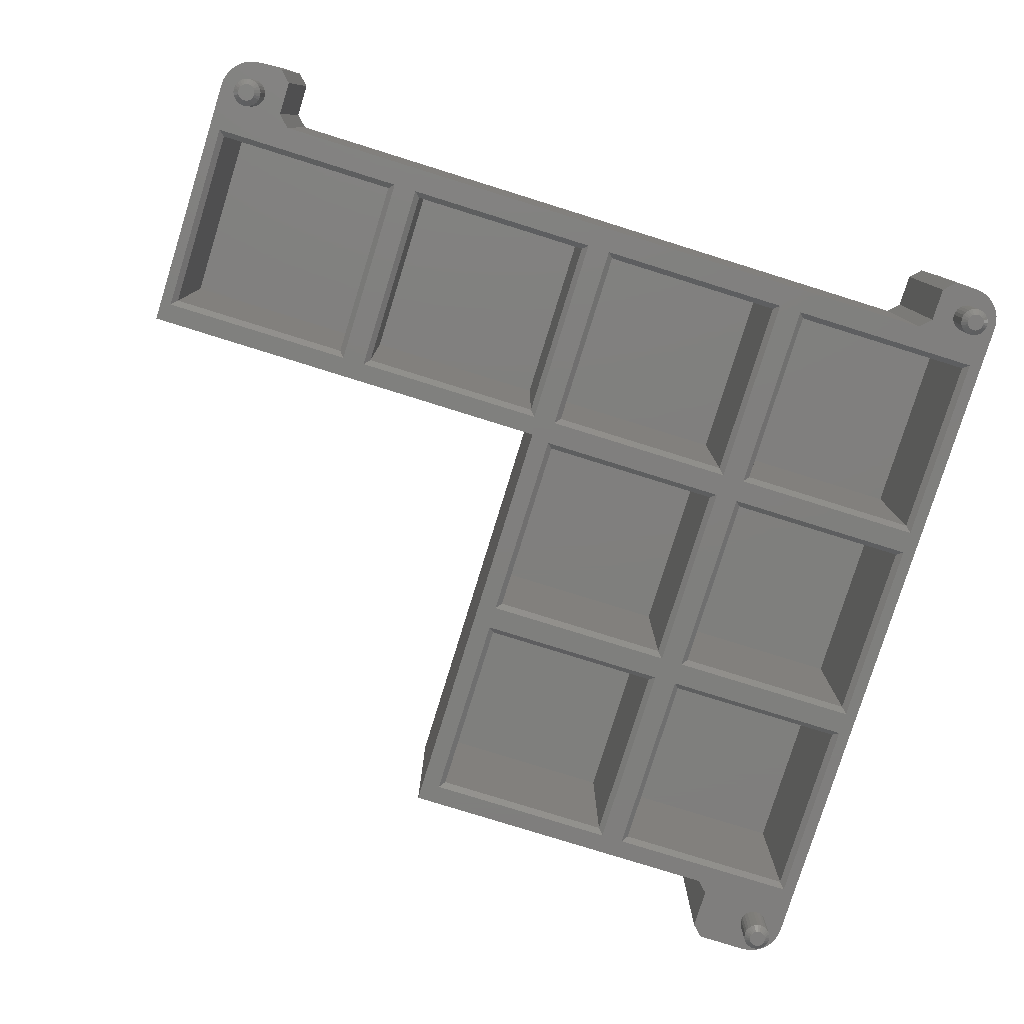
<metadata>
{"format":"stl","ext":"stl","renderer":"f3d","projection":"perspective","resolution":1024,"background":"white","views":[{"elev":-79.2,"azim":-17.3,"up":"+Z"}]}
</metadata>
<code>
# stl→obj: 417 verts, 830 faces
v 154.9 -54.46 38.1
v 154.9 -70.66 38.1
v 154.4 -53.96 37.6
v 154.4 -71.16 37.6
v 171.6 -71.16 37.6
v 171.1 -70.66 38.1
v 171.1 -54.46 38.1
v 171.6 -53.96 37.6
v 171.1 -70.66 52.4
v 154.9 -70.66 52.4
v 154.9 -54.46 52.4
v 152.4 -71.16 37.6
v 152.4 -73.2 37.6
v 135.2 -71.16 37.6
v 135.2 -73.2 37.6
v 133.6 -52.26 37.6
v 133.5 -90.74 37.6
v 135.2 -90.4 37.6
v 135.2 -92.44 37.6
v 152.4 -90.4 37.6
v 152.4 -92.44 37.6
v 154.4 -90.4 37.6
v 154.4 -92.44 37.6
v 171.6 -90.4 37.6
v 171.6 -92.44 37.6
v 172.7 -113.7 37.6
v 171.6 -109.6 37.6
v 170.7 -112.9 37.6
v 170.4 -112.7 37.6
v 152.4 -53.96 37.6
v 154.4 -73.2 37.6
v 135.2 -53.96 37.6
v 163.2 -52.26 37.6
v 164.2 -51.26 37.6
v 169.2 -50.68 37.6
v 168.9 -50.48 37.6
v 168.7 -50.22 37.6
v 168.6 -49.92 37.6
v 168.5 -49.59 37.6
v 164.2 -47.67 37.6
v 168.6 -49.27 37.6
v 165.2 -46.67 37.6
v 168.7 -48.97 37.6
v 168.9 -48.71 37.6
v 169.7 -46.67 37.6
v 169.2 -48.51 37.6
v 169.5 -48.39 37.6
v 169.8 -48.34 37.6
v 170.3 -46.73 37.6
v 170.1 -48.39 37.6
v 170.8 -46.9 37.6
v 170.4 -48.51 37.6
v 171.4 -47.19 37.6
v 171.8 -47.57 37.6
v 135.2 -109.6 37.6
v 133.2 -109.6 37.6
v 133.2 -92.44 37.6
v 116 -92.44 37.6
v 113.9 -92.44 37.6
v 113.9 -109.6 37.6
v 116 -109.6 37.6
v 102.7 -111.7 37.6
v 165.7 -111.7 37.6
v 152.4 -109.6 37.6
v 154.4 -109.6 37.6
v 95.76 -90.74 37.6
v 96.71 -92.44 37.6
v 96.71 -109.6 37.6
v 99 -112.6 37.6
v 98.68 -112.5 37.6
v 170.7 -48.71 37.6
v 172.2 -48.03 37.6
v 170.9 -48.97 37.6
v 172.5 -48.55 37.6
v 171 -49.27 37.6
v 172.7 -49.13 37.6
v 171 -49.59 37.6
v 172.7 -49.72 37.6
v 171 -49.92 37.6
v 170.9 -50.22 37.6
v 170.7 -50.48 37.6
v 170.4 -50.68 37.6
v 170.1 -50.8 37.6
v 169.8 -50.84 37.6
v 169.5 -50.8 37.6
v 171.6 -73.2 37.6
v 172.7 -114.3 37.6
v 171 -113.8 37.6
v 171 -113.5 37.6
v 170.9 -113.2 37.6
v 171 -114.1 37.6
v 172.5 -114.8 37.6
v 170.9 -114.4 37.6
v 172.2 -115.4 37.6
v 170.7 -114.7 37.6
v 171.8 -115.8 37.6
v 170.4 -114.9 37.6
v 171.4 -116.2 37.6
v 170.8 -116.5 37.6
v 170.1 -115 37.6
v 170.3 -116.7 37.6
v 169.8 -115 37.6
v 169.7 -116.7 37.6
v 169.5 -115 37.6
v 169.2 -114.9 37.6
v 167.7 -116.7 37.6
v 168.9 -114.7 37.6
v 166.7 -115.7 37.6
v 168.7 -114.4 37.6
v 168.6 -114.1 37.6
v 166.7 -112.7 37.6
v 168.5 -113.8 37.6
v 168.6 -113.5 37.6
v 168.7 -113.2 37.6
v 168.9 -112.9 37.6
v 169.2 -112.7 37.6
v 169.5 -112.6 37.6
v 169.8 -112.5 37.6
v 170.1 -112.6 37.6
v 99.3 -112.7 37.6
v 101.7 -112.7 37.6
v 99.56 -112.9 37.6
v 99.76 -113.2 37.6
v 99.89 -113.5 37.6
v 99.93 -113.8 37.6
v 99.89 -114.1 37.6
v 101.7 -115.7 37.6
v 99.76 -114.4 37.6
v 99.56 -114.7 37.6
v 100.7 -116.7 37.6
v 99.3 -114.9 37.6
v 98.81 -116.7 37.6
v 99 -115 37.6
v 98.68 -115 37.6
v 98.21 -116.7 37.6
v 98.36 -115 37.6
v 97.64 -116.5 37.6
v 98.05 -114.9 37.6
v 97.11 -116.2 37.6
v 96.65 -115.8 37.6
v 97.8 -114.7 37.6
v 96.27 -115.4 37.6
v 97.6 -114.4 37.6
v 95.99 -114.8 37.6
v 97.47 -114.1 37.6
v 95.82 -114.3 37.6
v 97.43 -113.8 37.6
v 95.76 -113.7 37.6
v 97.47 -113.5 37.6
v 97.6 -113.2 37.6
v 97.8 -112.9 37.6
v 98.05 -112.7 37.6
v 98.36 -112.6 37.6
v 135.7 -70.66 38.1
v 151.9 -70.66 38.1
v 151.9 -54.46 38.1
v 135.7 -54.46 38.1
v 151.9 -54.46 52.4
v 151.9 -70.66 52.4
v 135.7 -70.66 52.4
v 154.9 -73.7 38.1
v 154.9 -89.9 38.1
v 171.1 -89.9 38.1
v 171.1 -73.7 38.1
v 171.1 -89.9 52.4
v 154.9 -89.9 52.4
v 154.9 -73.7 52.4
v 135.7 -89.9 38.1
v 151.9 -89.9 38.1
v 151.9 -73.7 38.1
v 135.7 -73.7 38.1
v 151.9 -73.7 52.4
v 151.9 -89.9 52.4
v 135.7 -89.9 52.4
v 154.9 -92.94 38.1
v 154.9 -109.1 38.1
v 171.1 -109.1 38.1
v 171.1 -92.94 38.1
v 171.1 -109.1 52.4
v 154.9 -109.1 52.4
v 154.9 -92.94 52.4
v 135.7 -92.94 38.1
v 135.7 -109.1 38.1
v 151.9 -109.1 38.1
v 151.9 -92.94 38.1
v 151.9 -109.1 52.4
v 135.7 -109.1 52.4
v 135.7 -92.94 52.4
v 116.5 -92.94 38.1
v 116.5 -109.1 38.1
v 132.7 -109.1 38.1
v 132.7 -92.94 38.1
v 132.7 -109.1 52.4
v 116.5 -109.1 52.4
v 116.5 -92.94 52.4
v 113.4 -109.1 38.1
v 113.4 -92.94 38.1
v 97.21 -109.1 38.1
v 97.21 -92.94 38.1
v 97.21 -92.94 52.4
v 113.4 -92.94 52.4
v 113.4 -109.1 52.4
v 135.7 -73.7 52.4
v 171.1 -92.94 52.4
v 97.21 -109.1 52.4
v 171.1 -54.46 52.4
v 132.7 -92.94 52.4
v 151.9 -92.94 52.4
v 171.1 -73.7 52.4
v 135.7 -54.46 52.4
v 165.2 -46.67 54.4
v 164.2 -47.67 54.4
v 169.7 -46.67 54.4
v 164.2 -51.26 54.4
v 172.7 -49.72 54.4
v 163.2 -52.26 54.4
v 165.7 -111.7 54.4
v 133.5 -90.74 54.4
v 102.7 -111.7 54.4
v 95.76 -90.74 54.4
v 95.76 -113.7 54.4
v 133.6 -52.26 54.4
v 101.7 -112.7 54.4
v 95.82 -114.3 54.4
v 95.99 -114.8 54.4
v 96.27 -115.4 54.4
v 96.65 -115.8 54.4
v 97.11 -116.2 54.4
v 97.64 -116.5 54.4
v 98.21 -116.7 54.4
v 98.81 -116.7 54.4
v 100.7 -116.7 54.4
v 101.7 -115.7 54.4
v 172.7 -113.7 54.4
v 166.7 -112.7 54.4
v 172.7 -114.3 54.4
v 172.5 -114.8 54.4
v 172.2 -115.4 54.4
v 171.8 -115.8 54.4
v 171.4 -116.2 54.4
v 170.8 -116.5 54.4
v 170.3 -116.7 54.4
v 169.7 -116.7 54.4
v 166.7 -115.7 54.4
v 167.7 -116.7 54.4
v 172.7 -49.13 54.4
v 172.5 -48.55 54.4
v 172.2 -48.03 54.4
v 171.8 -47.57 54.4
v 171.4 -47.19 54.4
v 170.8 -46.9 54.4
v 170.3 -46.73 54.4
v 168.6 -49.27 34.1
v 169.1 -49.4 33.6
v 168.5 -49.59 34.1
v 169 -49.59 33.6
v 168.6 -49.92 34.1
v 169.1 -49.79 33.6
v 168.7 -50.22 34.1
v 169.1 -49.97 33.6
v 168.9 -50.48 34.1
v 169.3 -50.12 33.6
v 169.2 -50.68 34.1
v 169.4 -50.24 33.6
v 169.5 -50.8 34.1
v 169.6 -50.32 33.6
v 169.8 -50.84 34.1
v 169.8 -50.34 33.6
v 170.1 -50.8 34.1
v 170 -50.32 33.6
v 170.4 -50.68 34.1
v 170.2 -50.24 33.6
v 170.7 -50.48 34.1
v 170.3 -50.12 33.6
v 170.9 -50.22 34.1
v 170.4 -49.97 33.6
v 171 -49.92 34.1
v 170.5 -49.79 33.6
v 171 -49.59 34.1
v 170.5 -49.59 33.6
v 171 -49.27 34.1
v 170.5 -49.4 33.6
v 170.9 -48.97 34.1
v 170.4 -49.22 33.6
v 170.7 -48.71 34.1
v 170.3 -49.06 33.6
v 170.4 -48.51 34.1
v 170.2 -48.94 33.6
v 170.1 -48.39 34.1
v 170 -48.87 33.6
v 169.8 -48.34 34.1
v 169.8 -48.84 33.6
v 169.5 -48.39 34.1
v 169.6 -48.87 33.6
v 169.2 -48.51 34.1
v 169.4 -48.94 33.6
v 168.9 -48.71 34.1
v 169.3 -49.06 33.6
v 168.7 -48.97 34.1
v 169.1 -49.22 33.6
v 168.6 -113.5 34.1
v 169.1 -113.6 33.6
v 168.5 -113.8 34.1
v 169 -113.8 33.6
v 168.6 -114.1 34.1
v 169.1 -114 33.6
v 168.7 -114.4 34.1
v 169.1 -114.2 33.6
v 168.9 -114.7 34.1
v 169.3 -114.3 33.6
v 169.2 -114.9 34.1
v 169.4 -114.4 33.6
v 169.5 -115 34.1
v 169.6 -114.5 33.6
v 169.8 -115 34.1
v 169.8 -114.5 33.6
v 170.1 -115 34.1
v 170 -114.5 33.6
v 170.4 -114.9 34.1
v 170.2 -114.4 33.6
v 170.7 -114.7 34.1
v 170.3 -114.3 33.6
v 170.9 -114.4 34.1
v 170.4 -114.2 33.6
v 171 -114.1 34.1
v 170.5 -114 33.6
v 171 -113.8 34.1
v 170.5 -113.8 33.6
v 171 -113.5 34.1
v 170.5 -113.6 33.6
v 170.9 -113.2 34.1
v 170.4 -113.4 33.6
v 170.7 -112.9 34.1
v 170.3 -113.3 33.6
v 170.4 -112.7 34.1
v 170.2 -113.1 33.6
v 170.1 -112.6 34.1
v 170 -113.1 33.6
v 169.8 -112.5 34.1
v 169.8 -113 33.6
v 169.5 -112.6 34.1
v 169.6 -113.1 33.6
v 169.2 -112.7 34.1
v 169.4 -113.1 33.6
v 168.9 -112.9 34.1
v 169.3 -113.3 33.6
v 168.7 -113.2 34.1
v 169.1 -113.4 33.6
v 97.47 -113.5 34.1
v 97.95 -113.6 33.6
v 97.43 -113.8 34.1
v 97.93 -113.8 33.6
v 97.47 -114.1 34.1
v 97.95 -114 33.6
v 97.6 -114.4 34.1
v 98.03 -114.2 33.6
v 97.8 -114.7 34.1
v 98.15 -114.3 33.6
v 98.05 -114.9 34.1
v 98.3 -114.4 33.6
v 98.36 -115 34.1
v 98.48 -114.5 33.6
v 98.68 -115 34.1
v 98.68 -114.5 33.6
v 99 -115 34.1
v 98.87 -114.5 33.6
v 99.3 -114.9 34.1
v 99.05 -114.4 33.6
v 99.56 -114.7 34.1
v 99.21 -114.3 33.6
v 99.76 -114.4 34.1
v 99.33 -114.2 33.6
v 99.89 -114.1 34.1
v 99.4 -114 33.6
v 99.93 -113.8 34.1
v 99.43 -113.8 33.6
v 99.89 -113.5 34.1
v 99.4 -113.6 33.6
v 99.76 -113.2 34.1
v 99.33 -113.4 33.6
v 99.56 -112.9 34.1
v 99.21 -113.3 33.6
v 99.3 -112.7 34.1
v 99.05 -113.1 33.6
v 99 -112.6 34.1
v 98.87 -113.1 33.6
v 98.68 -112.5 34.1
v 98.68 -113 33.6
v 98.36 -112.6 34.1
v 98.48 -113.1 33.6
v 98.05 -112.7 34.1
v 98.3 -113.1 33.6
v 97.8 -112.9 34.1
v 98.15 -113.3 33.6
v 97.6 -113.2 34.1
v 98.03 -113.4 33.6
v 172.7 -49.13 46
v 172.5 -48.55 46
v 172.2 -48.03 46
v 171.8 -47.57 46
v 171.4 -47.19 46
v 170.8 -46.9 46
v 170.3 -46.73 46
v 170.3 -116.7 46
v 170.8 -116.5 46
v 171.4 -116.2 46
v 171.8 -115.8 46
v 172.2 -115.4 46
v 172.5 -114.8 46
v 172.7 -114.3 46
v 95.82 -114.3 46
v 95.99 -114.8 46
v 96.27 -115.4 46
v 96.65 -115.8 46
v 97.11 -116.2 46
v 97.64 -116.5 46
v 98.21 -116.7 46
f 1 2 3
f 3 2 4
f 5 4 6
f 6 4 2
f 7 1 8
f 8 1 3
f 6 7 5
f 5 7 8
f 6 2 9
f 9 2 10
f 2 1 10
f 10 1 11
f 12 13 14
f 14 13 15
f 14 15 16
f 16 15 17
f 17 15 18
f 17 18 19
f 19 18 20
f 19 20 21
f 21 20 22
f 21 22 23
f 23 22 24
f 23 24 25
f 25 24 26
f 25 26 27
f 27 26 28
f 27 28 29
f 30 3 12
f 12 3 4
f 12 4 13
f 13 4 31
f 13 31 20
f 20 31 22
f 32 16 30
f 30 16 33
f 30 33 3
f 3 33 8
f 8 33 34
f 8 34 35
f 35 34 36
f 36 34 37
f 37 34 38
f 38 34 39
f 39 34 40
f 39 40 41
f 41 40 42
f 41 42 43
f 43 42 44
f 44 42 45
f 44 45 46
f 46 45 47
f 47 45 48
f 48 45 49
f 48 49 50
f 50 49 51
f 50 51 52
f 52 51 53
f 52 53 54
f 32 14 16
f 55 56 19
f 19 56 57
f 19 57 17
f 17 57 58
f 17 58 59
f 59 58 60
f 60 58 61
f 60 61 62
f 62 61 56
f 62 56 55
f 62 55 63
f 63 55 64
f 63 64 65
f 65 64 23
f 23 64 21
f 17 59 66
f 66 59 67
f 66 67 68
f 60 62 68
f 68 62 69
f 68 69 70
f 52 54 71
f 71 54 72
f 71 72 73
f 73 72 74
f 73 74 75
f 75 74 76
f 75 76 77
f 77 76 78
f 77 78 79
f 79 78 80
f 80 78 81
f 81 78 8
f 81 8 82
f 82 8 83
f 83 8 84
f 84 8 85
f 85 8 35
f 26 86 78
f 78 86 5
f 78 5 8
f 87 88 26
f 26 88 89
f 26 89 90
f 88 87 91
f 91 87 92
f 91 92 93
f 93 92 94
f 93 94 95
f 95 94 96
f 95 96 97
f 97 96 98
f 97 98 99
f 97 99 100
f 100 99 101
f 100 101 102
f 102 101 103
f 102 103 104
f 104 103 105
f 105 103 106
f 105 106 107
f 107 106 108
f 107 108 109
f 109 108 110
f 110 108 111
f 110 111 112
f 112 111 113
f 113 111 114
f 114 111 115
f 115 111 116
f 116 111 63
f 116 63 117
f 117 63 27
f 117 27 118
f 118 27 119
f 119 27 29
f 69 62 120
f 120 62 121
f 120 121 122
f 122 121 123
f 123 121 124
f 124 121 125
f 125 121 126
f 126 121 127
f 126 127 128
f 128 127 129
f 129 127 130
f 129 130 131
f 131 130 132
f 131 132 133
f 133 132 134
f 134 132 135
f 134 135 136
f 136 135 137
f 136 137 138
f 138 137 139
f 138 139 140
f 138 140 141
f 141 140 142
f 141 142 143
f 143 142 144
f 143 144 145
f 145 144 146
f 145 146 147
f 147 146 148
f 147 148 149
f 149 148 150
f 150 148 151
f 151 148 68
f 151 68 152
f 152 68 153
f 153 68 70
f 148 66 68
f 90 28 26
f 65 27 63
f 24 86 26
f 86 31 5
f 5 31 4
f 154 155 14
f 14 155 12
f 30 12 156
f 156 12 155
f 157 154 32
f 32 154 14
f 156 157 30
f 30 157 32
f 156 155 158
f 158 155 159
f 155 154 159
f 159 154 160
f 161 162 31
f 31 162 22
f 24 22 163
f 163 22 162
f 164 161 86
f 86 161 31
f 163 164 24
f 24 164 86
f 163 162 165
f 165 162 166
f 162 161 166
f 166 161 167
f 168 169 18
f 18 169 20
f 13 20 170
f 170 20 169
f 171 168 15
f 15 168 18
f 170 171 13
f 13 171 15
f 170 169 172
f 172 169 173
f 169 168 173
f 173 168 174
f 175 176 23
f 23 176 65
f 27 65 177
f 177 65 176
f 178 175 25
f 25 175 23
f 177 178 27
f 27 178 25
f 177 176 179
f 179 176 180
f 176 175 180
f 180 175 181
f 182 183 19
f 19 183 55
f 64 55 184
f 184 55 183
f 185 182 21
f 21 182 19
f 184 185 64
f 64 185 21
f 184 183 186
f 186 183 187
f 183 182 187
f 187 182 188
f 189 190 58
f 58 190 61
f 56 61 191
f 191 61 190
f 192 189 57
f 57 189 58
f 191 192 56
f 56 192 57
f 191 190 193
f 193 190 194
f 190 189 194
f 194 189 195
f 196 197 60
f 60 197 59
f 60 68 196
f 196 68 198
f 199 198 67
f 67 198 68
f 197 199 59
f 59 199 67
f 199 197 200
f 200 197 201
f 197 196 201
f 201 196 202
f 173 174 172
f 172 174 203
f 179 180 204
f 204 180 181
f 200 201 205
f 205 201 202
f 9 10 206
f 206 10 11
f 193 194 207
f 207 194 195
f 186 187 208
f 208 187 188
f 165 166 209
f 209 166 167
f 159 160 158
f 158 160 210
f 211 212 213
f 213 212 214
f 213 214 215
f 215 214 216
f 215 216 217
f 217 216 218
f 217 218 219
f 219 218 220
f 219 220 221
f 216 222 218
f 219 221 223
f 223 221 224
f 223 224 225
f 225 226 223
f 223 226 227
f 223 227 228
f 228 229 223
f 223 229 230
f 223 230 231
f 232 233 231
f 231 233 223
f 215 217 234
f 234 217 235
f 234 235 236
f 236 235 237
f 237 235 238
f 238 235 239
f 239 235 240
f 240 235 241
f 241 235 242
f 242 235 243
f 243 235 244
f 243 244 245
f 215 246 213
f 213 246 247
f 213 247 248
f 248 249 213
f 213 249 250
f 213 250 251
f 251 252 213
f 211 42 212
f 212 42 40
f 211 213 42
f 42 213 45
f 33 216 34
f 34 216 214
f 33 16 216
f 216 16 222
f 106 245 108
f 108 245 244
f 244 235 108
f 108 235 111
f 111 235 63
f 63 235 217
f 62 219 121
f 121 219 223
f 217 219 63
f 63 219 62
f 232 130 233
f 233 130 127
f 223 233 121
f 121 233 127
f 106 103 245
f 245 103 243
f 253 254 255
f 255 254 256
f 255 256 257
f 257 256 258
f 257 258 259
f 259 258 260
f 259 260 261
f 261 260 262
f 261 262 263
f 263 262 264
f 263 264 265
f 265 264 266
f 265 266 267
f 267 266 268
f 267 268 269
f 269 268 270
f 269 270 271
f 271 270 272
f 271 272 273
f 273 272 274
f 273 274 275
f 275 274 276
f 275 276 277
f 277 276 278
f 277 278 279
f 279 278 280
f 279 280 281
f 281 280 282
f 281 282 283
f 283 282 284
f 283 284 285
f 285 284 286
f 285 286 287
f 287 286 288
f 287 288 289
f 289 288 290
f 289 290 291
f 291 290 292
f 291 292 293
f 293 292 294
f 293 294 295
f 295 294 296
f 295 296 297
f 297 296 298
f 297 298 299
f 299 298 300
f 299 300 253
f 253 300 254
f 41 253 39
f 39 253 255
f 39 255 38
f 38 255 257
f 38 257 37
f 37 257 259
f 37 259 36
f 36 259 261
f 36 261 35
f 35 261 263
f 35 263 85
f 85 263 265
f 85 265 84
f 84 265 267
f 84 267 83
f 83 267 269
f 83 269 82
f 82 269 271
f 82 271 81
f 81 271 273
f 81 273 80
f 80 273 275
f 80 275 79
f 79 275 277
f 79 277 77
f 77 277 279
f 77 279 75
f 75 279 281
f 75 281 73
f 73 281 283
f 73 283 71
f 71 283 285
f 71 285 52
f 52 285 287
f 52 287 50
f 50 287 289
f 50 289 48
f 48 289 291
f 48 291 47
f 47 291 293
f 47 293 46
f 46 293 295
f 46 295 44
f 44 295 297
f 44 297 43
f 43 297 299
f 43 299 41
f 41 299 253
f 254 282 256
f 256 282 280
f 256 280 258
f 258 280 278
f 258 278 260
f 260 278 276
f 260 276 262
f 262 276 274
f 262 274 264
f 264 274 272
f 264 272 266
f 266 272 270
f 266 270 268
f 282 254 284
f 284 254 300
f 284 300 286
f 286 300 298
f 286 298 288
f 288 298 296
f 288 296 290
f 290 296 294
f 290 294 292
f 301 302 303
f 303 302 304
f 303 304 305
f 305 304 306
f 305 306 307
f 307 306 308
f 307 308 309
f 309 308 310
f 309 310 311
f 311 310 312
f 311 312 313
f 313 312 314
f 313 314 315
f 315 314 316
f 315 316 317
f 317 316 318
f 317 318 319
f 319 318 320
f 319 320 321
f 321 320 322
f 321 322 323
f 323 322 324
f 323 324 325
f 325 324 326
f 325 326 327
f 327 326 328
f 327 328 329
f 329 328 330
f 329 330 331
f 331 330 332
f 331 332 333
f 333 332 334
f 333 334 335
f 335 334 336
f 335 336 337
f 337 336 338
f 337 338 339
f 339 338 340
f 339 340 341
f 341 340 342
f 341 342 343
f 343 342 344
f 343 344 345
f 345 344 346
f 345 346 347
f 347 346 348
f 347 348 301
f 301 348 302
f 113 301 112
f 112 301 303
f 112 303 110
f 110 303 305
f 110 305 109
f 109 305 307
f 109 307 107
f 107 307 309
f 107 309 105
f 105 309 311
f 105 311 104
f 104 311 313
f 104 313 102
f 102 313 315
f 102 315 100
f 100 315 317
f 100 317 97
f 97 317 319
f 97 319 95
f 95 319 321
f 95 321 93
f 93 321 323
f 93 323 91
f 91 323 325
f 91 325 88
f 88 325 327
f 88 327 89
f 89 327 329
f 89 329 90
f 90 329 331
f 90 331 28
f 28 331 333
f 28 333 29
f 29 333 335
f 29 335 119
f 119 335 337
f 119 337 118
f 118 337 339
f 118 339 117
f 117 339 341
f 117 341 116
f 116 341 343
f 116 343 115
f 115 343 345
f 115 345 114
f 114 345 347
f 114 347 113
f 113 347 301
f 302 330 304
f 304 330 328
f 304 328 306
f 306 328 326
f 306 326 308
f 308 326 324
f 308 324 310
f 310 324 322
f 310 322 312
f 312 322 320
f 312 320 314
f 314 320 318
f 314 318 316
f 330 302 332
f 332 302 348
f 332 348 334
f 334 348 346
f 334 346 336
f 336 346 344
f 336 344 338
f 338 344 342
f 338 342 340
f 349 350 351
f 351 350 352
f 351 352 353
f 353 352 354
f 353 354 355
f 355 354 356
f 355 356 357
f 357 356 358
f 357 358 359
f 359 358 360
f 359 360 361
f 361 360 362
f 361 362 363
f 363 362 364
f 363 364 365
f 365 364 366
f 365 366 367
f 367 366 368
f 367 368 369
f 369 368 370
f 369 370 371
f 371 370 372
f 371 372 373
f 373 372 374
f 373 374 375
f 375 374 376
f 375 376 377
f 377 376 378
f 377 378 379
f 379 378 380
f 379 380 381
f 381 380 382
f 381 382 383
f 383 382 384
f 383 384 385
f 385 384 386
f 385 386 387
f 387 386 388
f 387 388 389
f 389 388 390
f 389 390 391
f 391 390 392
f 391 392 393
f 393 392 394
f 393 394 395
f 395 394 396
f 395 396 349
f 349 396 350
f 149 349 147
f 147 349 351
f 147 351 145
f 145 351 353
f 145 353 143
f 143 353 355
f 143 355 141
f 141 355 357
f 141 357 138
f 138 357 359
f 138 359 136
f 136 359 361
f 136 361 134
f 134 361 363
f 134 363 133
f 133 363 365
f 133 365 131
f 131 365 367
f 131 367 129
f 129 367 369
f 129 369 128
f 128 369 371
f 128 371 126
f 126 371 373
f 126 373 125
f 125 373 375
f 125 375 124
f 124 375 377
f 124 377 123
f 123 377 379
f 123 379 122
f 122 379 381
f 122 381 120
f 120 381 383
f 120 383 69
f 69 383 385
f 69 385 70
f 70 385 387
f 70 387 153
f 153 387 389
f 153 389 152
f 152 389 391
f 152 391 151
f 151 391 393
f 151 393 150
f 150 393 395
f 150 395 149
f 149 395 349
f 350 378 352
f 352 378 376
f 352 376 354
f 354 376 374
f 354 374 356
f 356 374 372
f 356 372 358
f 358 372 370
f 358 370 360
f 360 370 368
f 360 368 362
f 362 368 366
f 362 366 364
f 378 350 380
f 380 350 396
f 380 396 382
f 382 396 394
f 382 394 384
f 384 394 392
f 384 392 386
f 386 392 390
f 386 390 388
f 157 156 210
f 210 156 158
f 154 157 160
f 160 157 210
f 164 163 209
f 209 163 165
f 161 164 167
f 167 164 209
f 185 184 208
f 208 184 186
f 182 185 188
f 188 185 208
f 192 191 207
f 207 191 193
f 189 192 195
f 195 192 207
f 7 6 206
f 206 6 9
f 1 7 11
f 11 7 206
f 198 199 205
f 205 199 200
f 196 198 202
f 202 198 205
f 178 177 204
f 204 177 179
f 175 178 181
f 181 178 204
f 171 170 203
f 203 170 172
f 168 171 174
f 174 171 203
f 16 17 222
f 222 17 218
f 40 34 212
f 212 34 214
f 215 78 397
f 397 78 76
f 397 76 398
f 398 76 74
f 398 74 399
f 399 74 72
f 399 72 400
f 400 72 54
f 400 54 401
f 401 54 53
f 401 53 402
f 402 53 51
f 402 51 403
f 403 51 49
f 403 49 45
f 45 213 403
f 403 213 252
f 403 252 402
f 402 252 251
f 402 251 401
f 401 251 250
f 401 250 400
f 400 250 249
f 400 249 399
f 399 249 248
f 399 248 398
f 398 248 247
f 398 247 397
f 397 247 246
f 397 246 215
f 26 78 234
f 234 78 215
f 243 103 404
f 404 103 101
f 404 101 405
f 405 101 99
f 405 99 406
f 406 99 98
f 406 98 407
f 407 98 96
f 407 96 408
f 408 96 94
f 408 94 409
f 409 94 92
f 409 92 410
f 410 92 87
f 410 87 26
f 26 234 410
f 410 234 236
f 410 236 409
f 409 236 237
f 409 237 408
f 408 237 238
f 408 238 407
f 407 238 239
f 407 239 406
f 406 239 240
f 406 240 405
f 405 240 241
f 405 241 404
f 404 241 242
f 404 242 243
f 232 231 130
f 130 231 132
f 221 148 411
f 411 148 146
f 411 146 412
f 412 146 144
f 412 144 413
f 413 144 142
f 413 142 414
f 414 142 140
f 414 140 415
f 415 140 139
f 415 139 416
f 416 139 137
f 416 137 417
f 417 137 135
f 417 135 132
f 132 231 417
f 417 231 230
f 417 230 416
f 416 230 229
f 416 229 415
f 415 229 228
f 415 228 414
f 414 228 227
f 414 227 413
f 413 227 226
f 413 226 412
f 412 226 225
f 412 225 411
f 411 225 224
f 411 224 221
f 66 148 220
f 220 148 221
f 17 66 218
f 218 66 220

</code>
